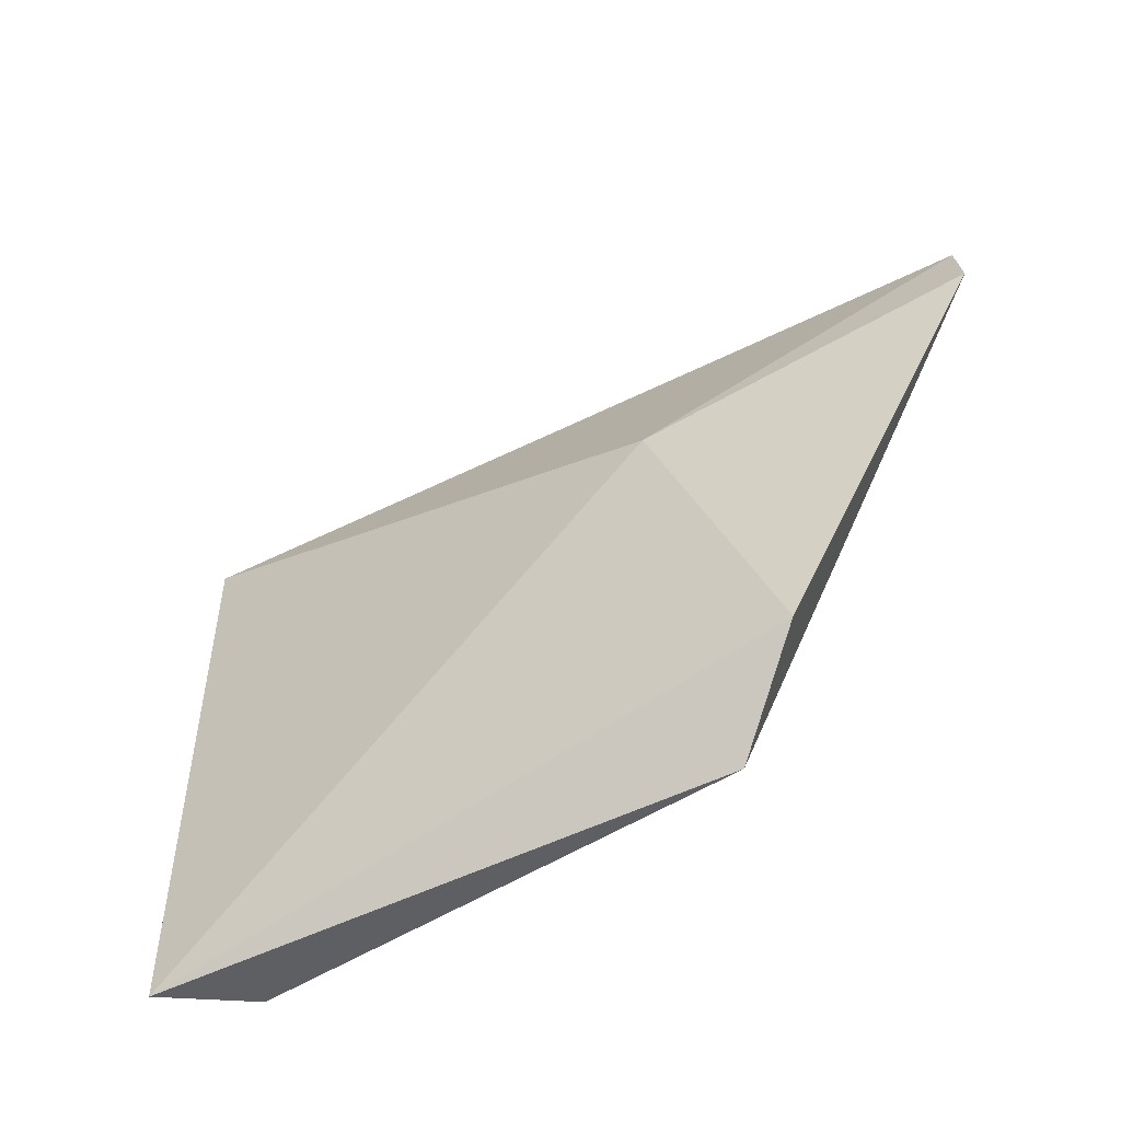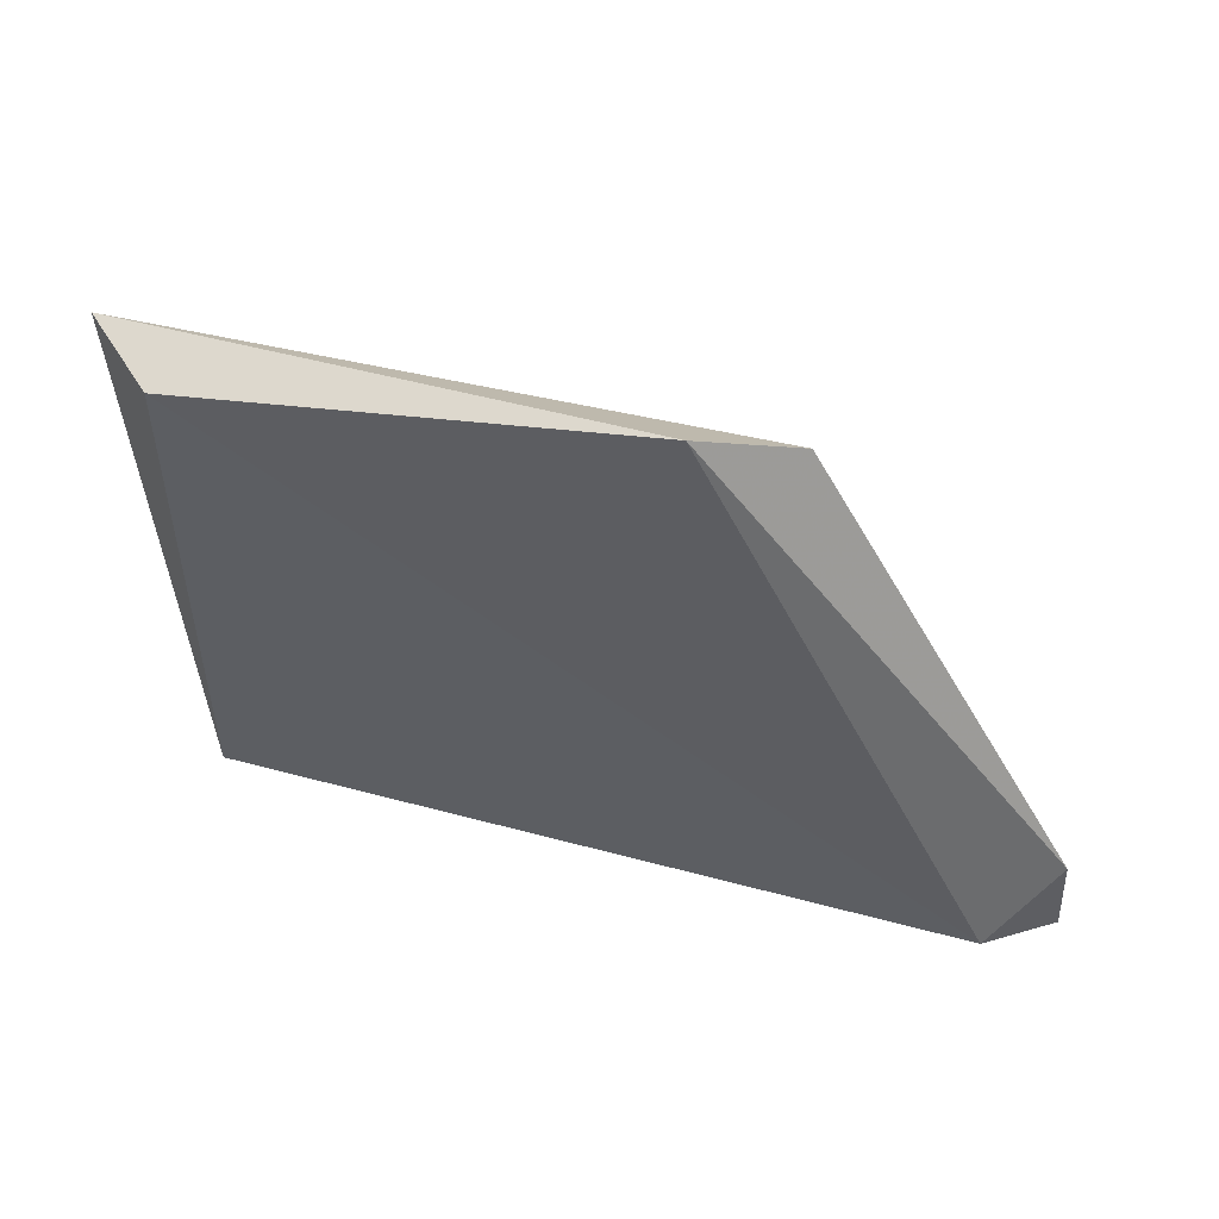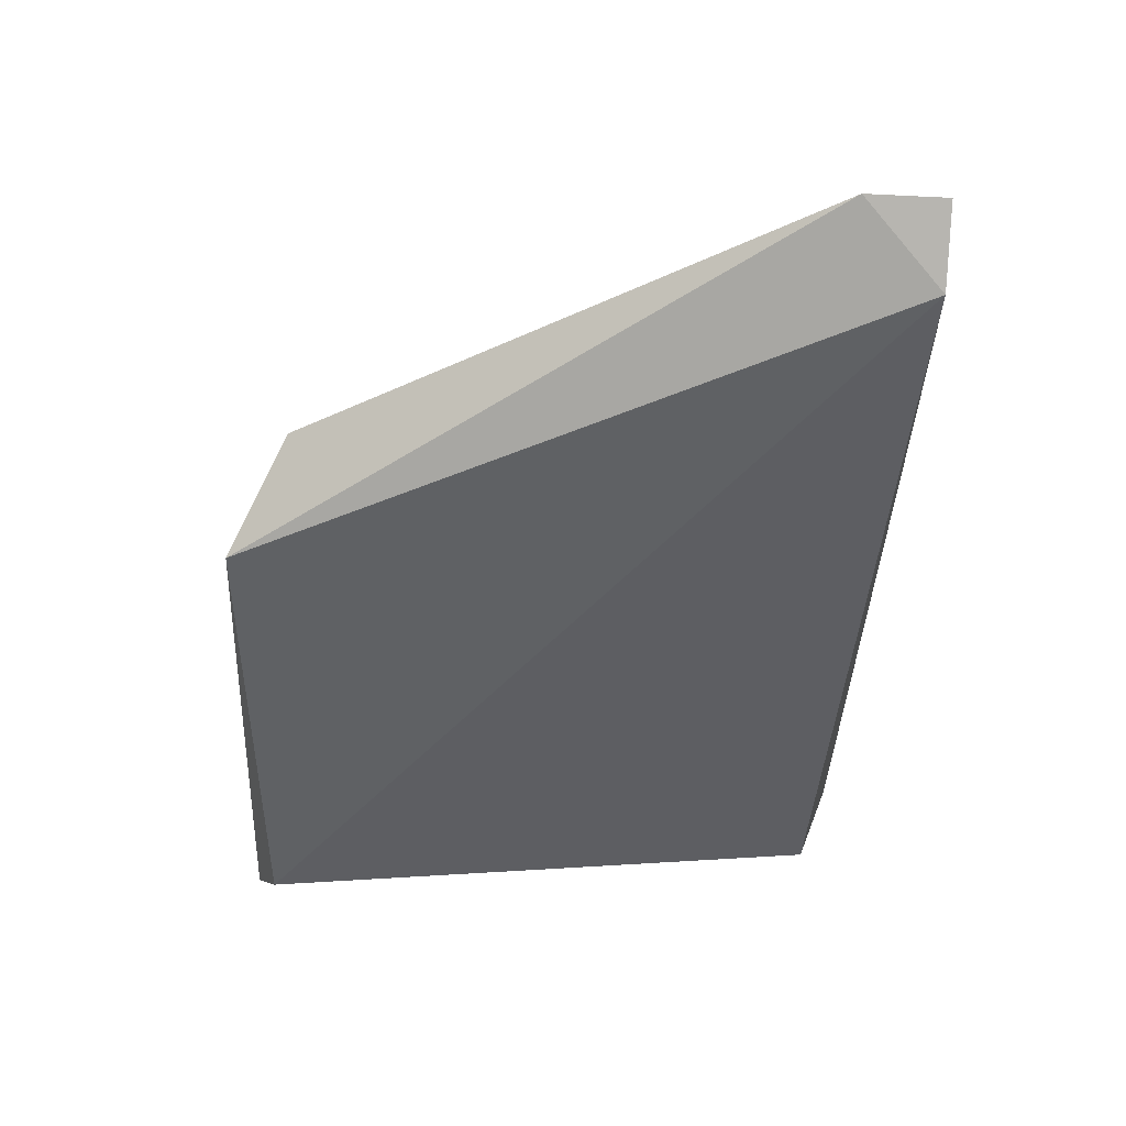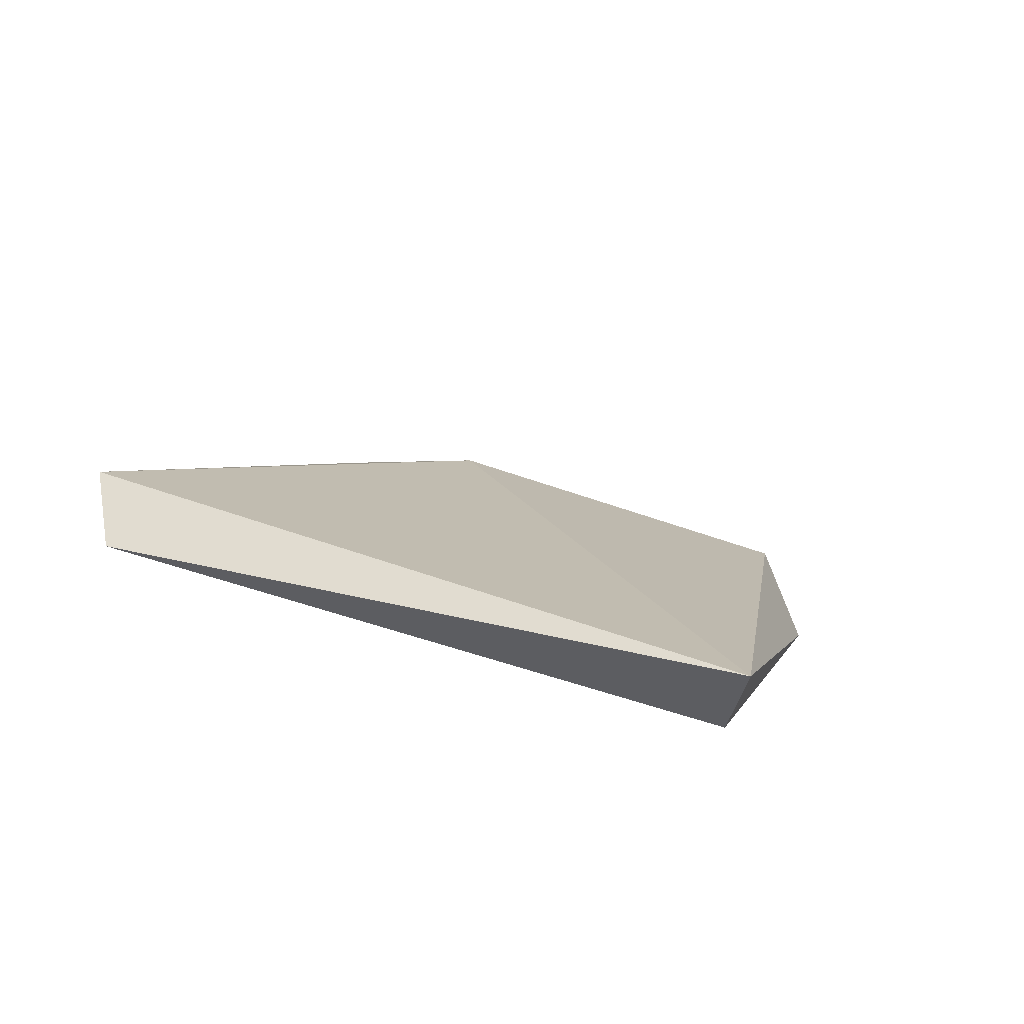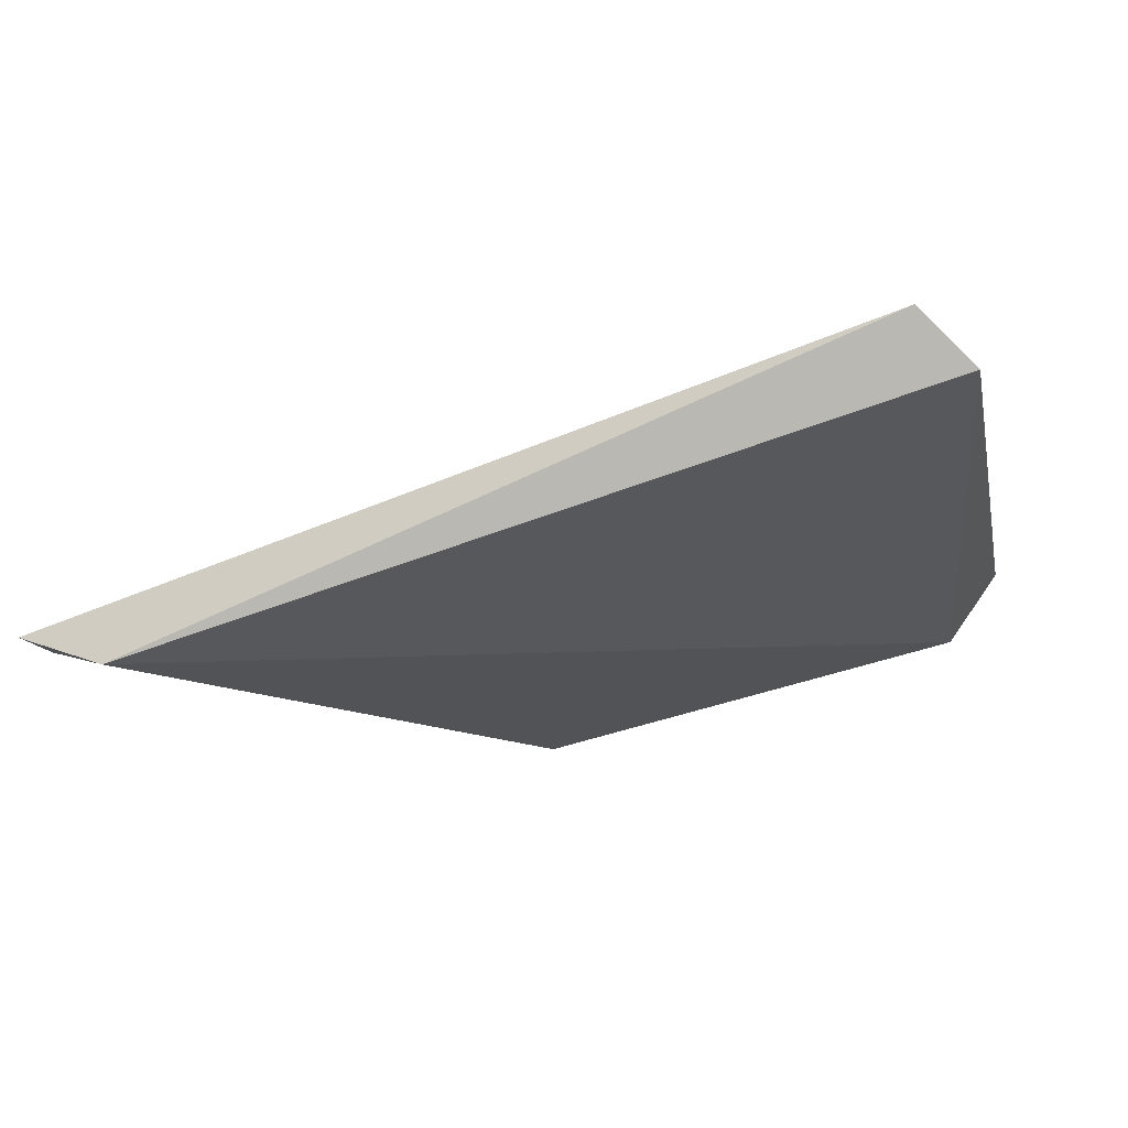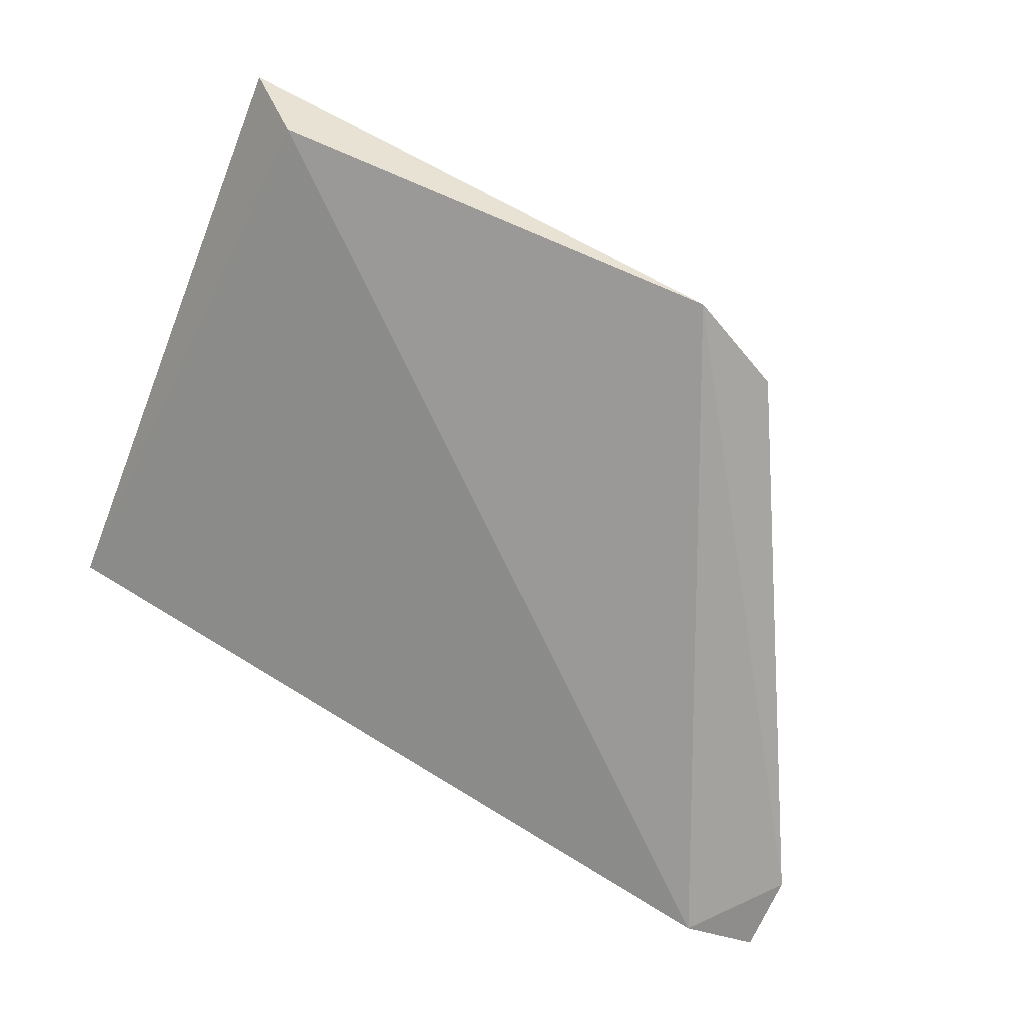
<metadata>
{"format":"obj","ext":"obj","renderer":"f3d","projection":"perspective","resolution":1024,"background":"white","views":[{"elev":-69.5,"azim":43.4,"up":"+Y"},{"elev":-47.0,"azim":1.0,"up":"+Z"},{"elev":-62.3,"azim":87.2,"up":"+Z"},{"elev":21.0,"azim":-76.4,"up":"+Z"},{"elev":-12.3,"azim":-170.4,"up":"+Z"},{"elev":-72.7,"azim":-24.3,"up":"+Z"}]}
</metadata>
<code>
v 0.2391 -0.1605 0.578
v 0.2306 -0.1048 0.5952
v 0.1493 -0.1647 0.5866
v 0.222 -0.169 0.5695
v 0.2819 -0.0663 0.5738
v 0.2819 -0.07914 0.5738
v 0.2691 -0.0663 0.5695
v 0.145 -0.07059 0.608
v 0.1407 -0.169 0.5994
v 0.1536 -0.0663 0.6166
f 7 6 4
f 5 6 7
f 10 5 7
f 10 7 8
f 9 10 8
f 3 9 8
f 7 3 8
f 6 5 2
f 5 10 2
f 10 9 2
f 1 6 2
f 9 1 2
f 9 3 4
f 6 1 4
f 1 9 4
f 3 7 4

</code>
